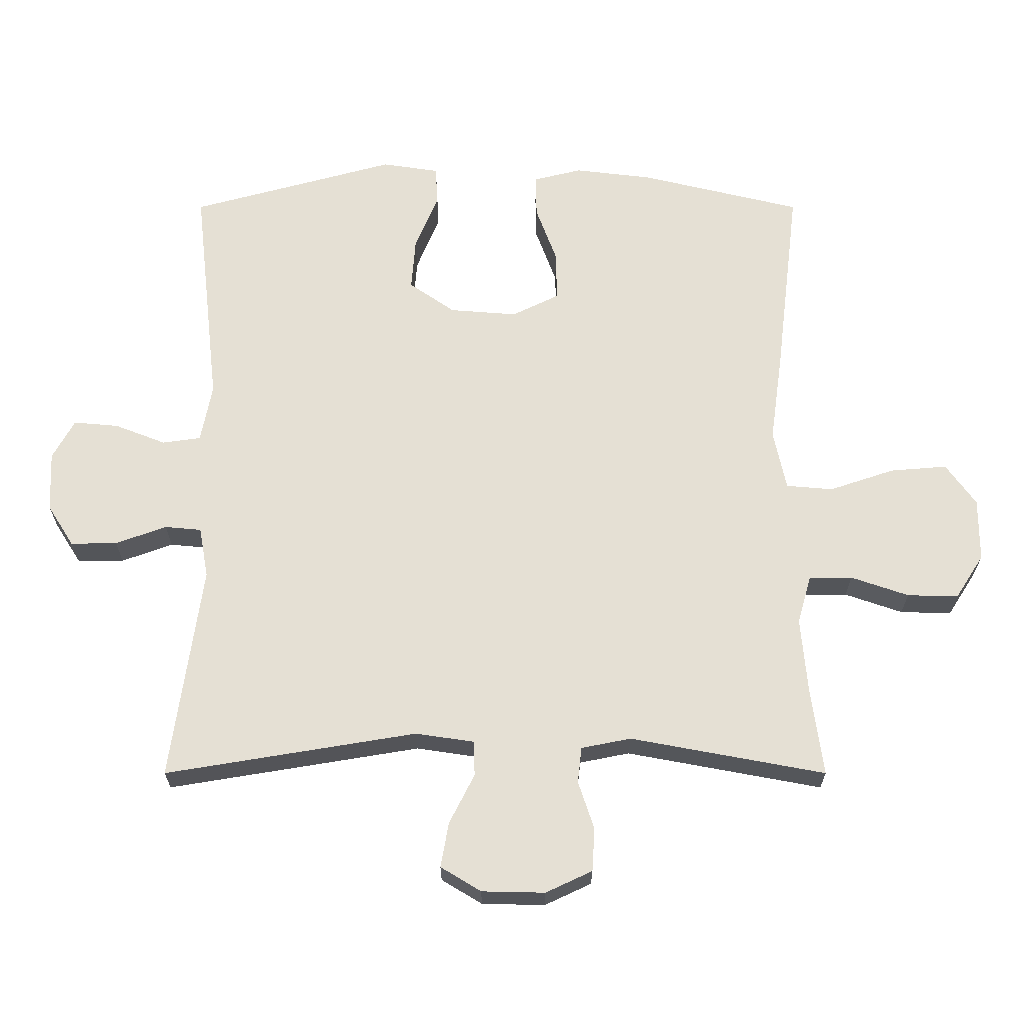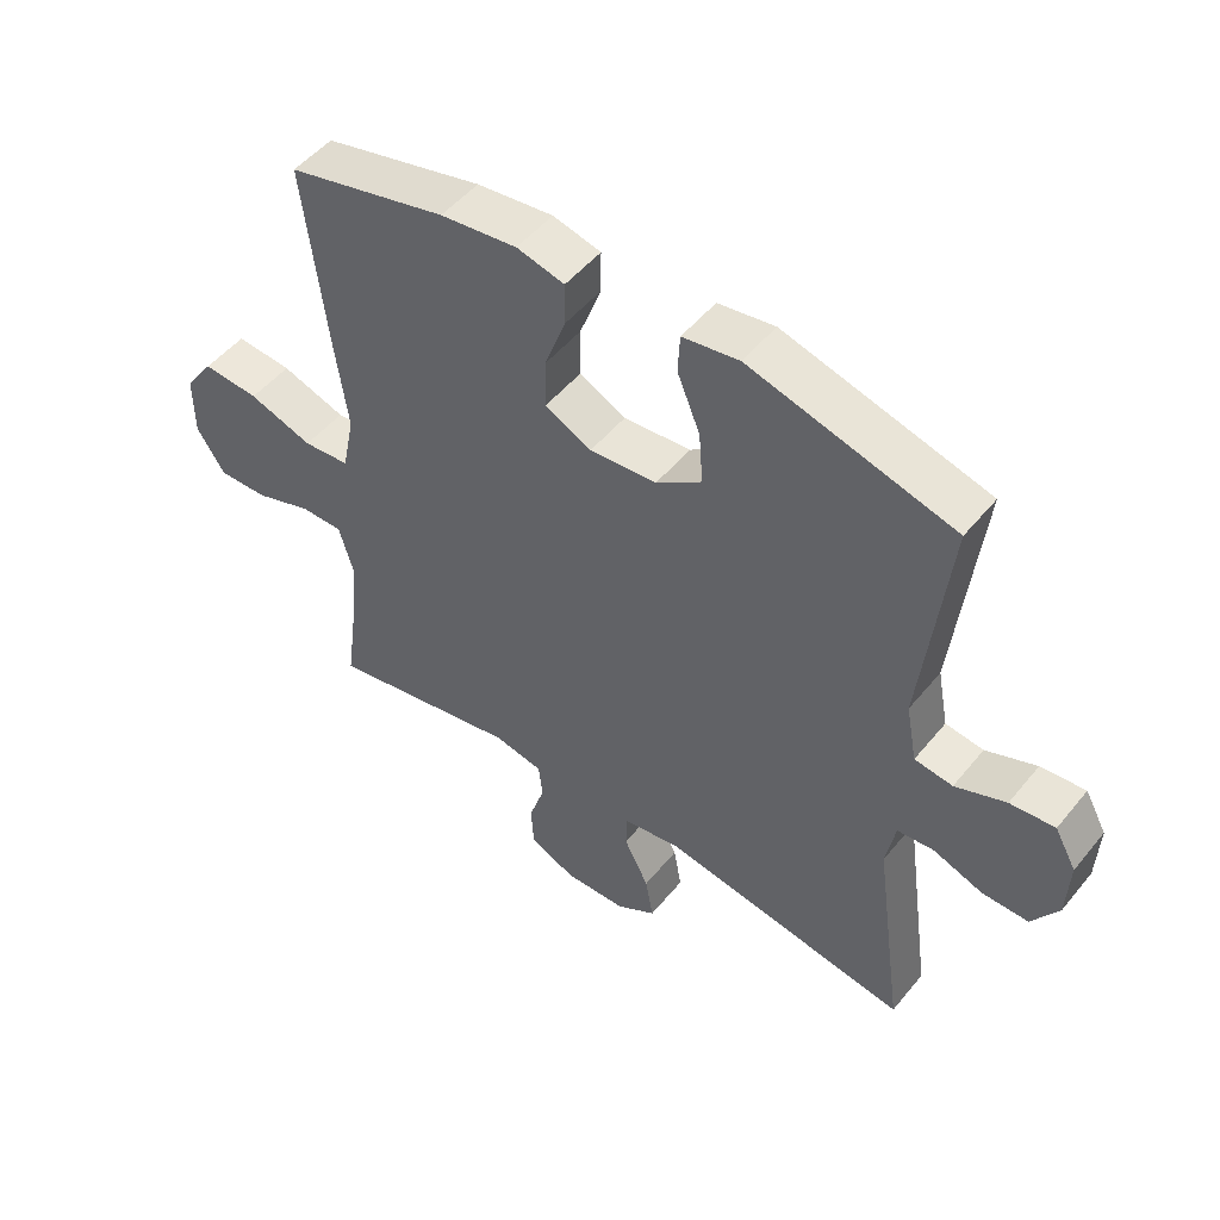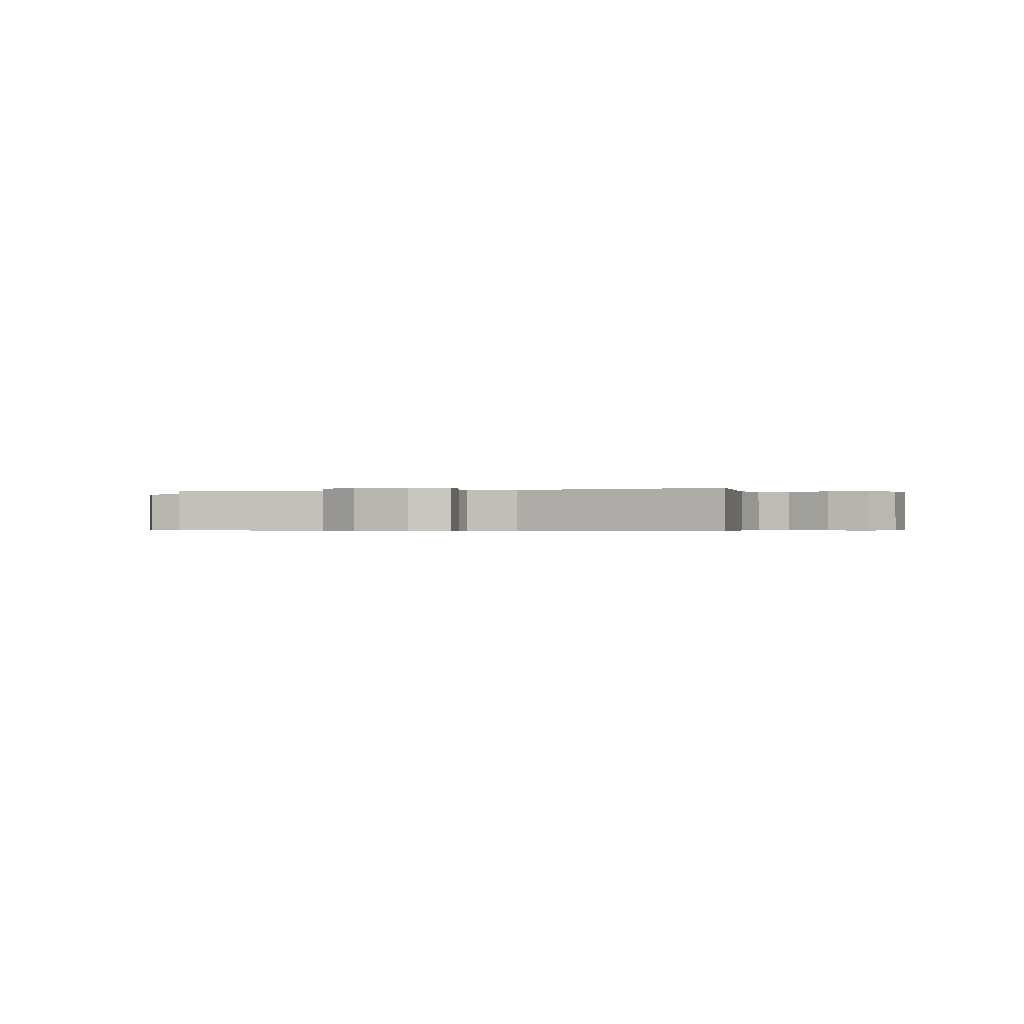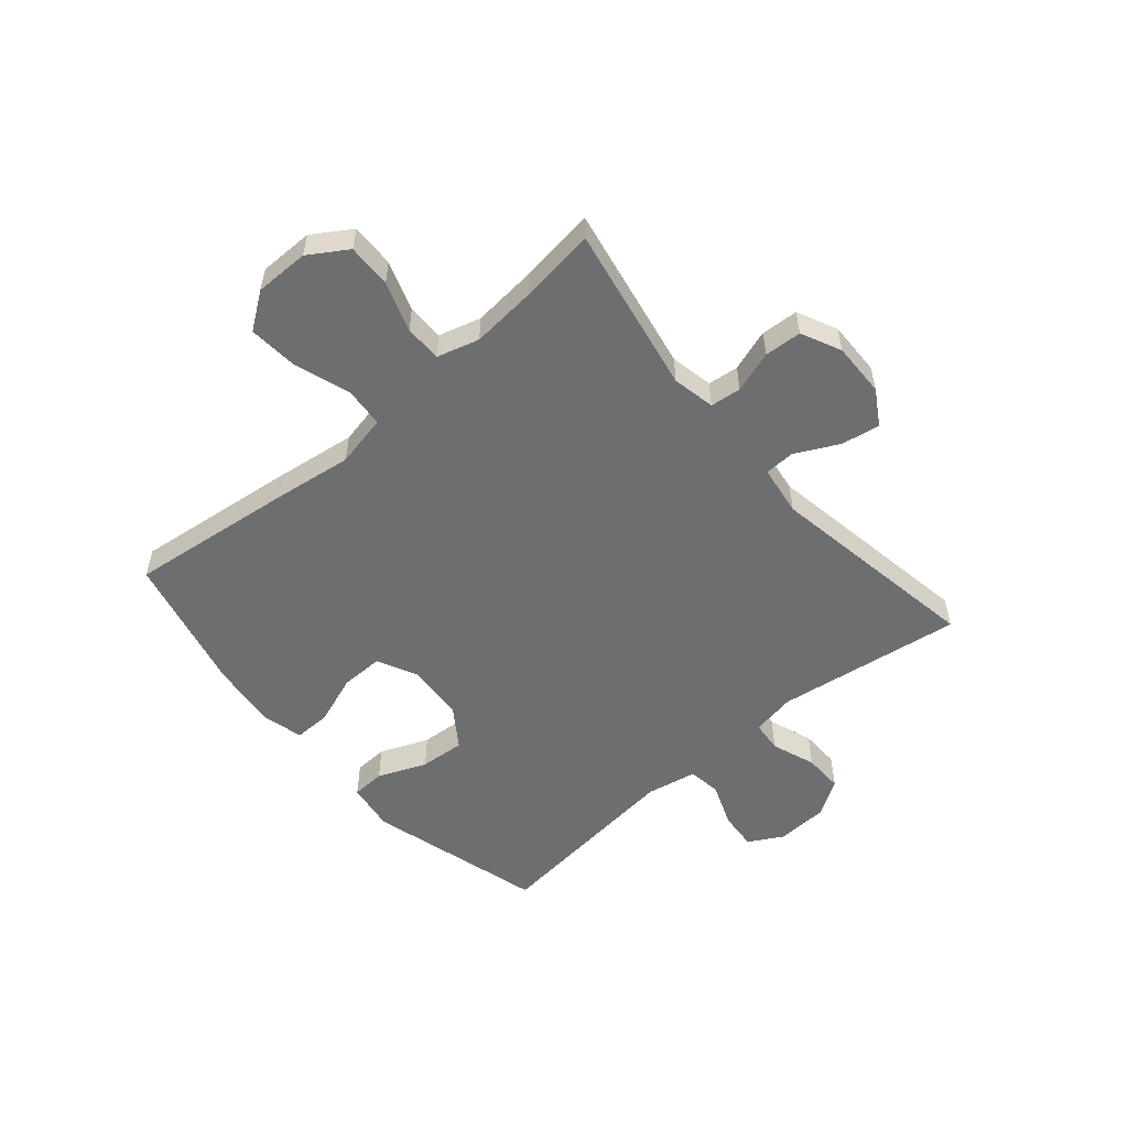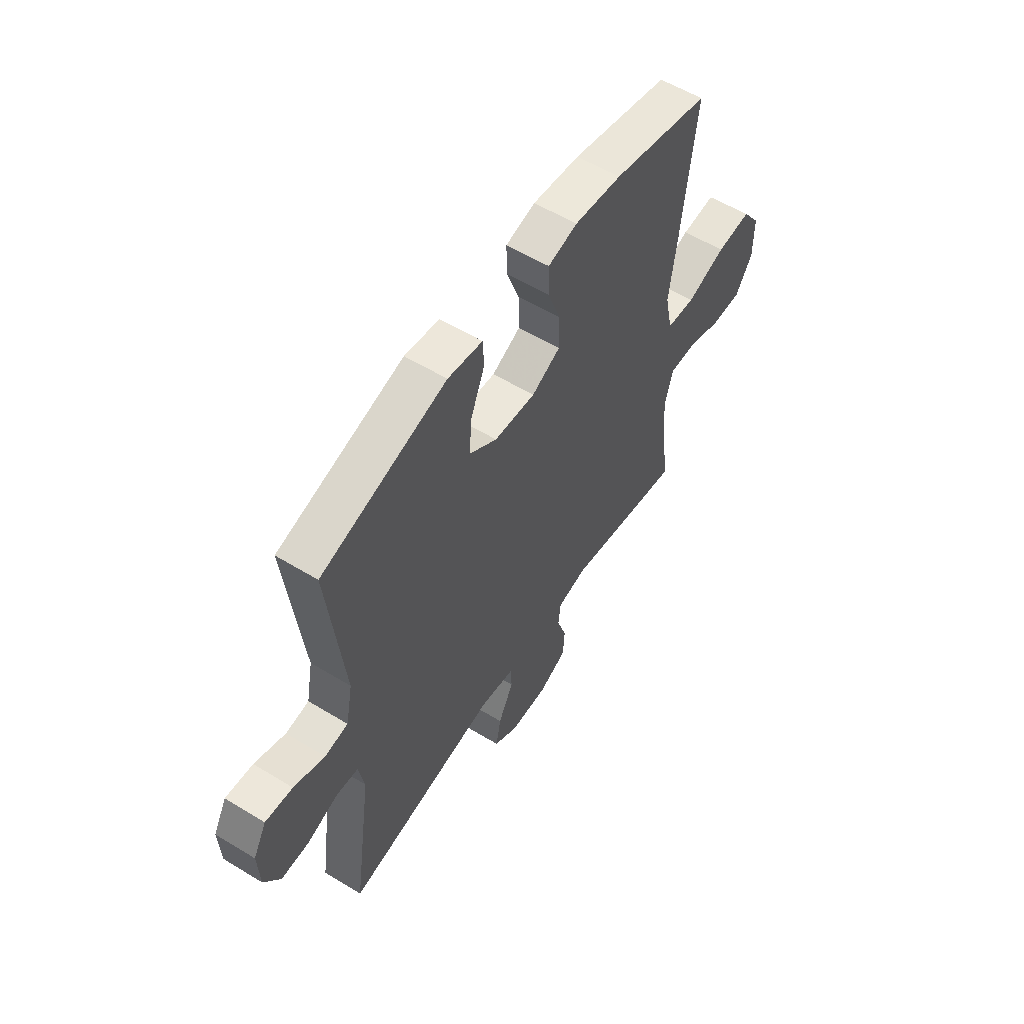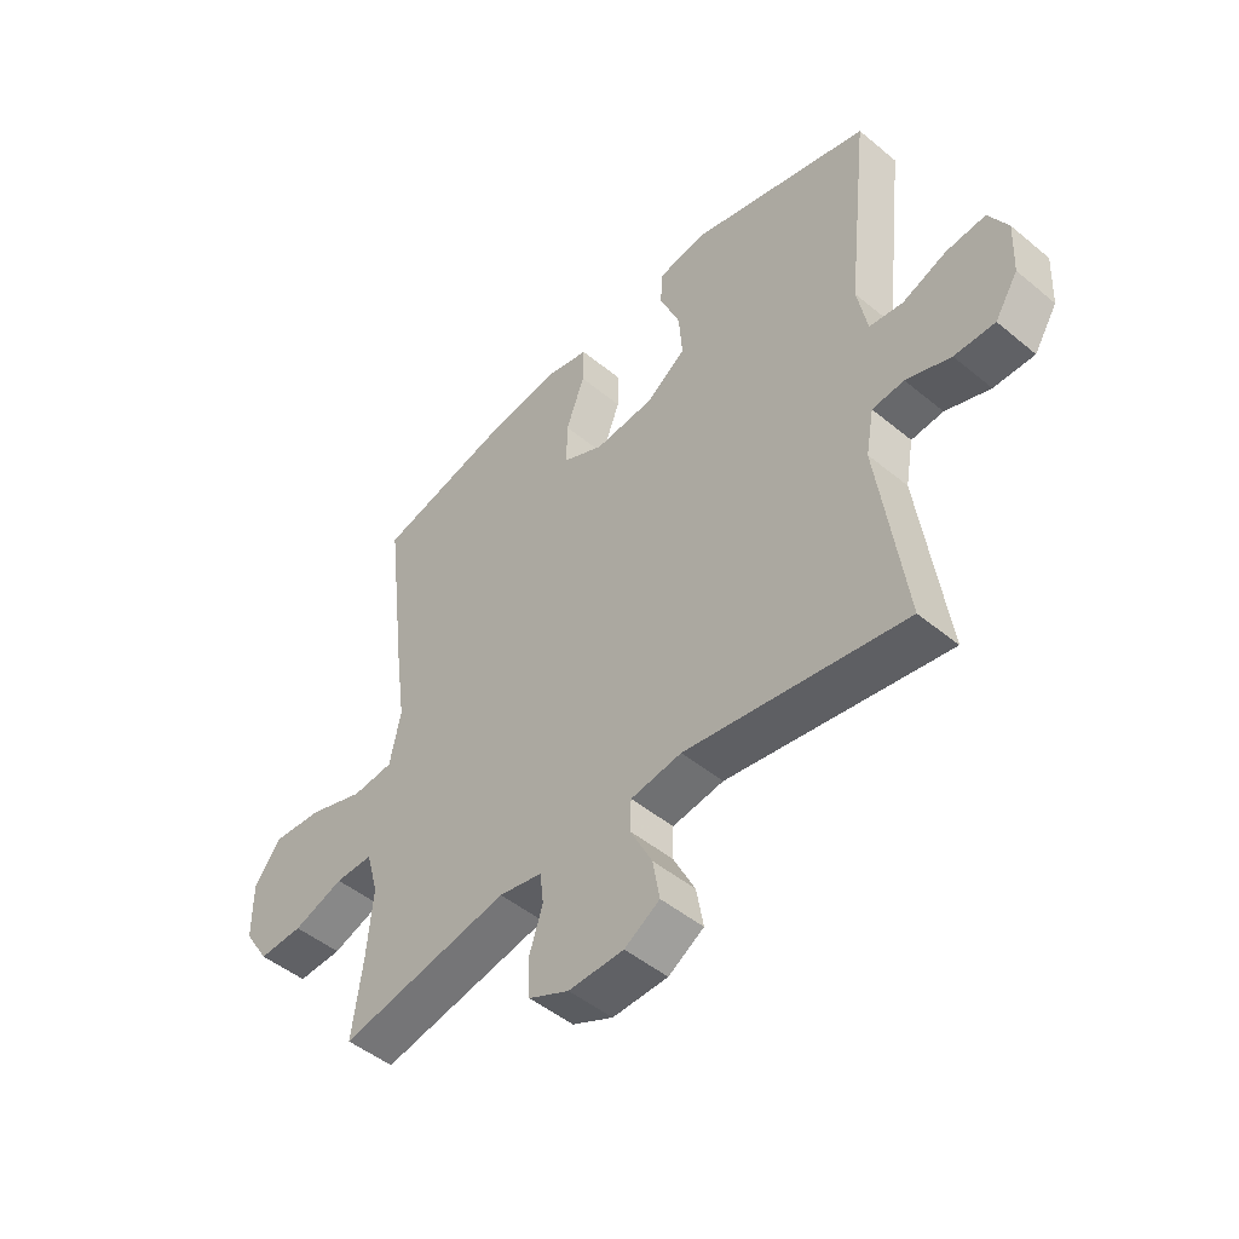
<metadata>
{"format":"obj","ext":"obj","renderer":"f3d","projection":"perspective","resolution":1024,"background":"white","views":[{"elev":-24.5,"azim":0.0,"up":"+Z"},{"elev":50.3,"azim":-142.3,"up":"+Z"},{"elev":-0.4,"azim":-160.5,"up":"+Y"},{"elev":-54.2,"azim":130.6,"up":"+Y"},{"elev":57.0,"azim":-57.6,"up":"+Z"},{"elev":-48.3,"azim":-132.7,"up":"+Z"}]}
</metadata>
<code>
v 0.5 0.07 0.5
v 0.465 0.07 0.209
v 0.446 0.07 0.071
v 0.465 0.07 -0.02
v 0.536 0.07 -0.026
v 0.634 0.07 0.007
v 0.72 0.07 0.014
v 0.765 0.07 -0.049
v 0.765 0.07 -0.144
v 0.722 0.07 -0.211
v 0.645 0.07 -0.209
v 0.558 0.07 -0.179
v 0.493 0.07 -0.179
v 0.472 0.07 -0.253
v 0.482 0.07 -0.368
v 0.5 0.07 -0.5
v 0.206 0.07 -0.445
v 0.131 0.07 -0.46
v 0.125 0.07 -0.514
v 0.149 0.07 -0.587
v 0.145 0.07 -0.652
v 0.075 0.07 -0.685
v -0.02 0.07 -0.683
v -0.081 0.07 -0.646
v -0.069 0.07 -0.578
v -0.031 0.07 -0.503
v -0.033 0.07 -0.45
v -0.121 0.07 -0.437
v -0.5 0.07 -0.5
v -0.454 0.07 -0.174
v -0.468 0.07 -0.097
v -0.523 0.07 -0.092
v -0.6 0.07 -0.12
v -0.67 0.07 -0.121
v -0.71 0.07 -0.058
v -0.714 0.07 0.033
v -0.681 0.07 0.093
v -0.613 0.07 0.087
v -0.536 0.07 0.057
v -0.478 0.07 0.065
v -0.461 0.07 0.154
v -0.5 0.07 0.5
v -0.19 0.07 0.585
v -0.104 0.07 0.572
v -0.101 0.07 0.513
v -0.136 0.07 0.428
v -0.142 0.07 0.349
v -0.073 0.07 0.301
v 0.029 0.07 0.293
v 0.1 0.07 0.328
v 0.099 0.07 0.403
v 0.067 0.07 0.49
v 0.066 0.07 0.555
v 0.139 0.07 0.573
v 0.256 0.07 0.559
v 0.5 0 0.5
v 0.465 0 0.209
v 0.446 0 0.071
v 0.465 0 -0.02
v 0.536 0 -0.026
v 0.634 0 0.007
v 0.72 0 0.014
v 0.765 0 -0.049
v 0.765 0 -0.144
v 0.722 0 -0.211
v 0.645 0 -0.209
v 0.558 0 -0.179
v 0.493 0 -0.179
v 0.472 0 -0.253
v 0.482 0 -0.368
v 0.5 0 -0.5
v 0.206 0 -0.445
v 0.131 0 -0.46
v 0.125 0 -0.514
v 0.149 0 -0.587
v 0.145 0 -0.652
v 0.075 0 -0.685
v -0.02 0 -0.683
v -0.081 0 -0.646
v -0.069 0 -0.578
v -0.031 0 -0.503
v -0.033 0 -0.45
v -0.121 0 -0.437
v -0.5 0 -0.5
v -0.454 0 -0.174
v -0.468 0 -0.097
v -0.523 0 -0.092
v -0.6 0 -0.12
v -0.67 0 -0.121
v -0.71 0 -0.058
v -0.714 0 0.033
v -0.681 0 0.093
v -0.613 0 0.087
v -0.536 0 0.057
v -0.478 0 0.065
v -0.461 0 0.154
v -0.5 0 0.5
v -0.19 0 0.585
v -0.104 0 0.572
v -0.101 0 0.513
v -0.136 0 0.428
v -0.142 0 0.349
v -0.073 0 0.301
v 0.029 0 0.293
v 0.1 0 0.328
v 0.099 0 0.403
v 0.067 0 0.49
v 0.066 0 0.555
v 0.139 0 0.573
v 0.256 0 0.559
f 51 52 53 54
f 50 51 54 55
f 43 44 45 46
f 41 42 43 46
f 40 41 46 47
f 36 37 38 39
f 34 35 36 39
f 32 33 34 39
f 31 32 39 40
f 30 31 40 47
f 28 29 30 47
f 23 24 25 26
f 23 26 27
f 22 23 27
f 19 20 21 22
f 18 19 22 27
f 17 18 27 28
f 15 16 17
f 14 15 17 28
f 9 10 11 12
f 9 12 13
f 8 9 13
f 5 6 7 8
f 4 5 8 13
f 3 4 13 14
f 50 55 1 2
f 49 50 2 3
f 48 49 3 14
f 14 28 47 48
f 109 108 107 106
f 110 109 106 105
f 101 100 99 98
f 101 98 97 96
f 102 101 96 95
f 94 93 92 91
f 94 91 90 89
f 94 89 88 87
f 95 94 87 86
f 102 95 86 85
f 102 85 84 83
f 81 80 79 78
f 82 81 78
f 82 78 77
f 77 76 75 74
f 82 77 74 73
f 83 82 73 72
f 72 71 70
f 83 72 70 69
f 67 66 65 64
f 68 67 64
f 68 64 63
f 63 62 61 60
f 68 63 60 59
f 69 68 59 58
f 57 56 110 105
f 58 57 105 104
f 69 58 104 103
f 103 102 83 69
f 1 56 57 2
f 2 57 58 3
f 3 58 59 4
f 4 59 60 5
f 5 60 61 6
f 6 61 62 7
f 7 62 63 8
f 8 63 64 9
f 9 64 65 10
f 10 65 66 11
f 11 66 67 12
f 12 67 68 13
f 13 68 69 14
f 14 69 70 15
f 15 70 71 16
f 16 71 72 17
f 17 72 73 18
f 18 73 74 19
f 19 74 75 20
f 20 75 76 21
f 21 76 77 22
f 22 77 78 23
f 23 78 79 24
f 24 79 80 25
f 25 80 81 26
f 26 81 82 27
f 27 82 83 28
f 28 83 84 29
f 29 84 85 30
f 30 85 86 31
f 31 86 87 32
f 32 87 88 33
f 33 88 89 34
f 34 89 90 35
f 35 90 91 36
f 36 91 92 37
f 37 92 93 38
f 38 93 94 39
f 39 94 95 40
f 40 95 96 41
f 41 96 97 42
f 42 97 98 43
f 43 98 99 44
f 44 99 100 45
f 45 100 101 46
f 46 101 102 47
f 47 102 103 48
f 48 103 104 49
f 49 104 105 50
f 50 105 106 51
f 51 106 107 52
f 52 107 108 53
f 53 108 109 54
f 54 109 110 55
f 55 110 56 1

</code>
